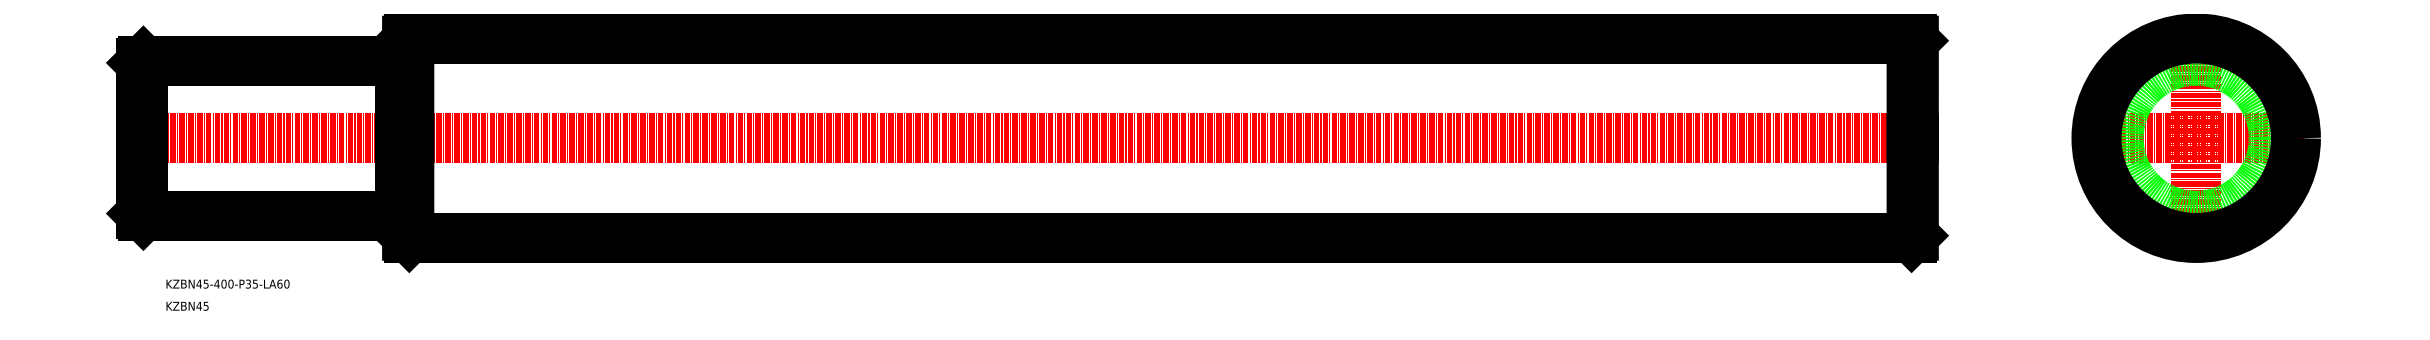
<metadata>
{"format":"dxf","ext":"dxf","renderer":"ezdxf+matplotlib","layout":"modelspace","background":"white","min_lineweight":24,"dpi":150}
</metadata>
<code>
0
SECTION
2
ENTITIES
0
LINE
8
CENTER
10
-2.381e+04
20
3.228e+04
30
0
11
-2.421e+04
21
3.228e+04
31
0
0
LINE
8
0
10
-2.415e+04
20
3.23e+04
30
0
11
-2.421e+04
21
3.23e+04
31
0
0
LINE
8
0
10
-2.415e+04
20
3.23e+04
30
0
11
-2.415e+04
21
3.23e+04
31
0
0
LINE
8
0
10
-2.415e+04
20
3.23e+04
30
0
11
-2.415e+04
21
3.228e+04
31
0
0
LINE
8
0
10
-2.421e+04
20
3.23e+04
30
0
11
-2.421e+04
21
3.228e+04
31
0
0
LINE
8
0
10
-2.421e+04
20
3.23e+04
30
0
11
-2.421e+04
21
3.228e+04
31
0
0
LINE
8
0
10
-2.421e+04
20
3.23e+04
30
0
11
-2.421e+04
21
3.23e+04
31
0
0
LINE
8
0
10
-2.415e+04
20
3.23e+04
30
0
11
-2.381e+04
21
3.23e+04
31
0
0
LINE
8
0
10
-2.415e+04
20
3.23e+04
30
0
11
-2.415e+04
21
3.228e+04
31
0
0
LINE
8
0
10
-2.415e+04
20
3.23e+04
30
0
11
-2.415e+04
21
3.228e+04
31
0
0
LINE
8
0
10
-2.415e+04
20
3.23e+04
30
0
11
-2.415e+04
21
3.23e+04
31
0
0
TEXT
8
0
10
-2.421e+04
20
3.224e+04
30
0
40
2
1
KZBN45-400-P35-LA60
7
MISUMI
0
TEXT
8
0
10
-2.421e+04
20
3.224e+04
30
0
40
2
1
KZBN45
7
MISUMI
0
LINE
8
0
10
-2.415e+04
20
3.226e+04
30
0
11
-2.421e+04
21
3.226e+04
31
0
0
LINE
8
0
10
-2.415e+04
20
3.226e+04
30
0
11
-2.415e+04
21
3.226e+04
31
0
0
LINE
8
0
10
-2.415e+04
20
3.226e+04
30
0
11
-2.415e+04
21
3.228e+04
31
0
0
LINE
8
0
10
-2.421e+04
20
3.226e+04
30
0
11
-2.421e+04
21
3.228e+04
31
0
0
LINE
8
0
10
-2.421e+04
20
3.226e+04
30
0
11
-2.421e+04
21
3.228e+04
31
0
0
LINE
8
0
10
-2.421e+04
20
3.226e+04
30
0
11
-2.421e+04
21
3.226e+04
31
0
0
LINE
8
0
10
-2.415e+04
20
3.226e+04
30
0
11
-2.381e+04
21
3.226e+04
31
0
0
LINE
8
0
10
-2.415e+04
20
3.226e+04
30
0
11
-2.415e+04
21
3.228e+04
31
0
0
LINE
8
0
10
-2.415e+04
20
3.226e+04
30
0
11
-2.415e+04
21
3.228e+04
31
0
0
LINE
8
0
10
-2.415e+04
20
3.226e+04
30
0
11
-2.415e+04
21
3.226e+04
31
0
0
LINE
8
CENTER
10
-2.377e+04
20
3.228e+04
30
0
11
-2.372e+04
21
3.228e+04
31
0
0
LINE
8
CENTER
10
-2.375e+04
20
3.225e+04
30
0
11
-2.375e+04
21
3.23e+04
31
0
0
CIRCLE
8
0
10
-2.375e+04
20
3.228e+04
30
0
40
17.5
0
CIRCLE
8
0
10
-2.375e+04
20
3.228e+04
30
0
40
22.5
0
POINT
8
0
10
-1.984e+04
20
3.06e+04
30
0
0
LINE
8
0
10
-2.381e+04
20
3.23e+04
30
0
11
-2.381e+04
21
3.228e+04
31
0
0
LINE
8
0
10
-2.381e+04
20
3.23e+04
30
0
11
-2.381e+04
21
3.228e+04
31
0
0
LINE
8
0
10
-2.381e+04
20
3.23e+04
30
0
11
-2.381e+04
21
3.23e+04
31
0
0
LINE
8
0
10
-2.381e+04
20
3.226e+04
30
0
11
-2.381e+04
21
3.228e+04
31
0
0
LINE
8
0
10
-2.381e+04
20
3.226e+04
30
0
11
-2.381e+04
21
3.228e+04
31
0
0
LINE
8
0
10
-2.381e+04
20
3.226e+04
30
0
11
-2.381e+04
21
3.226e+04
31
0
0
ENDSEC
0
EOF

</code>
